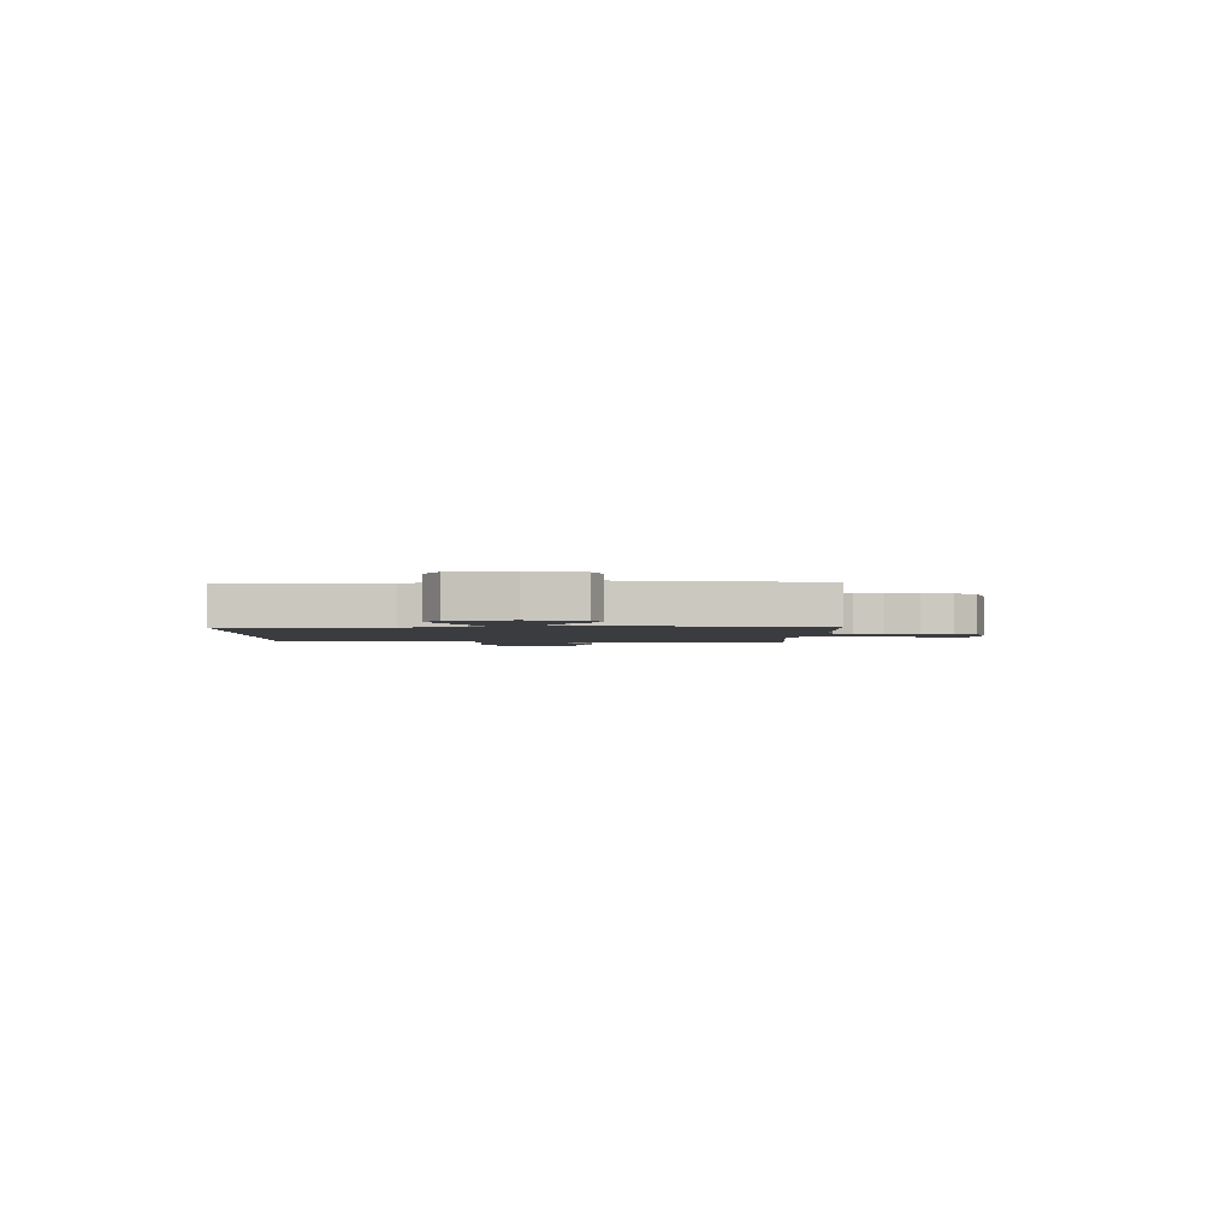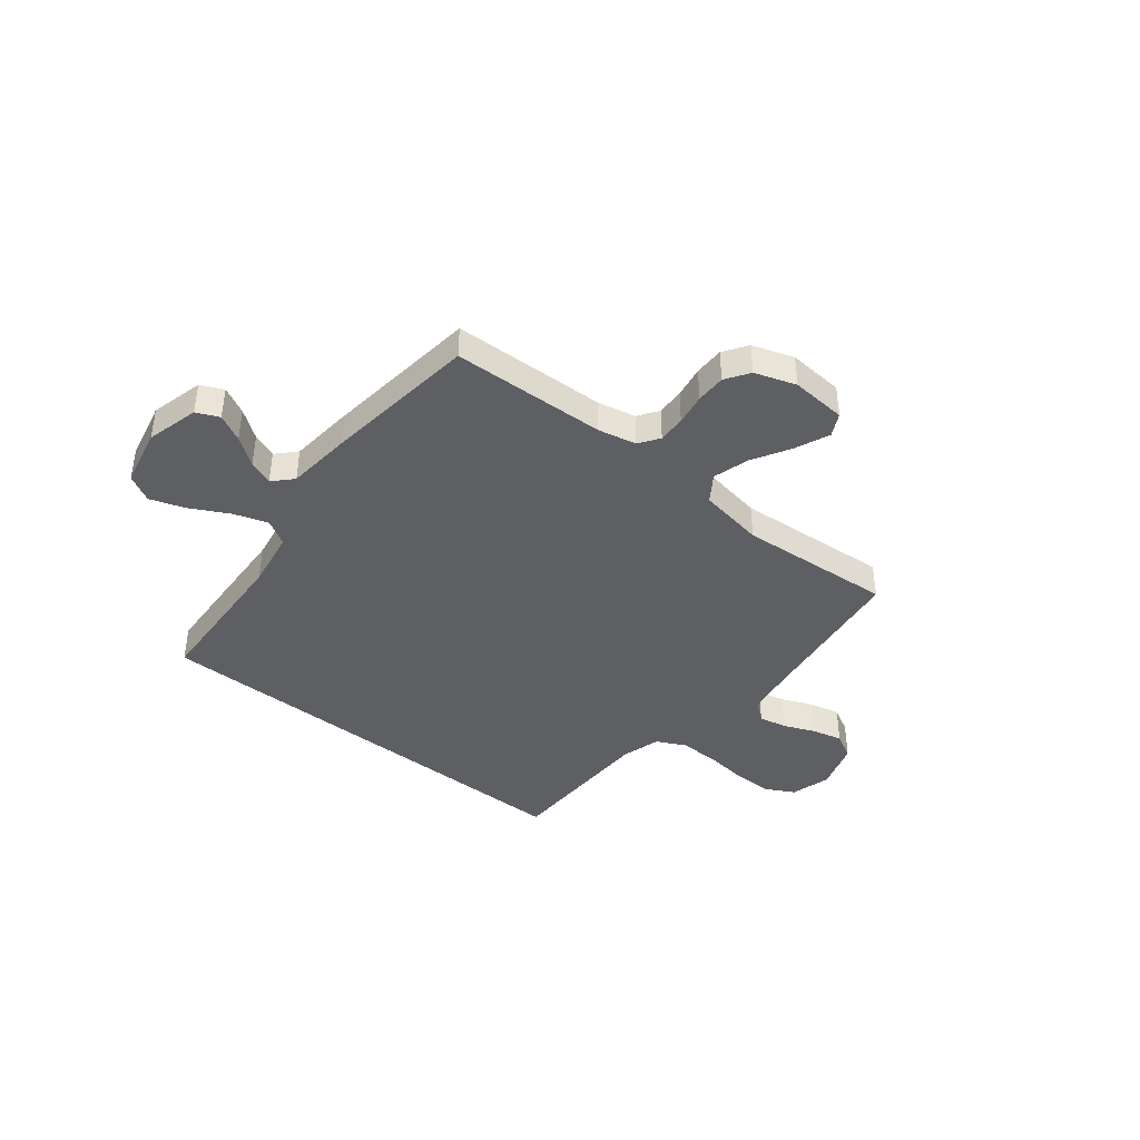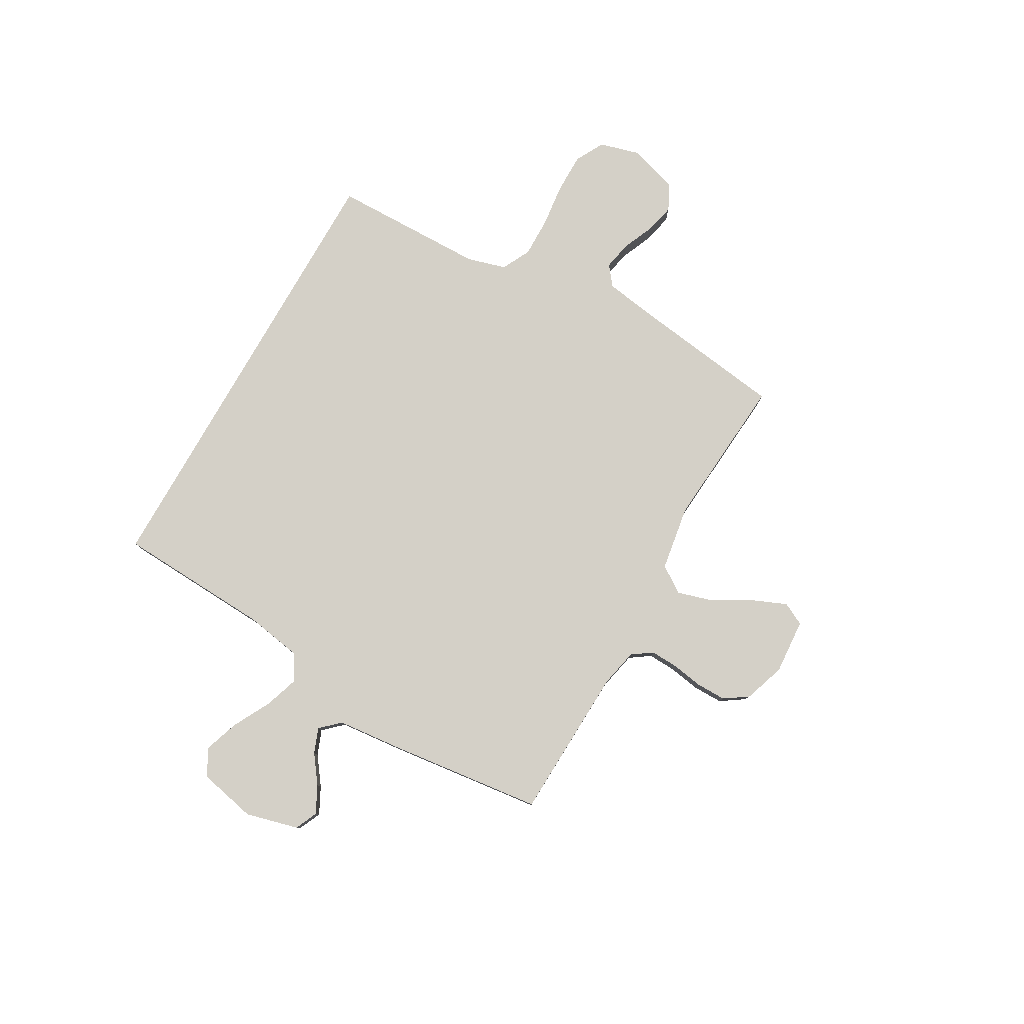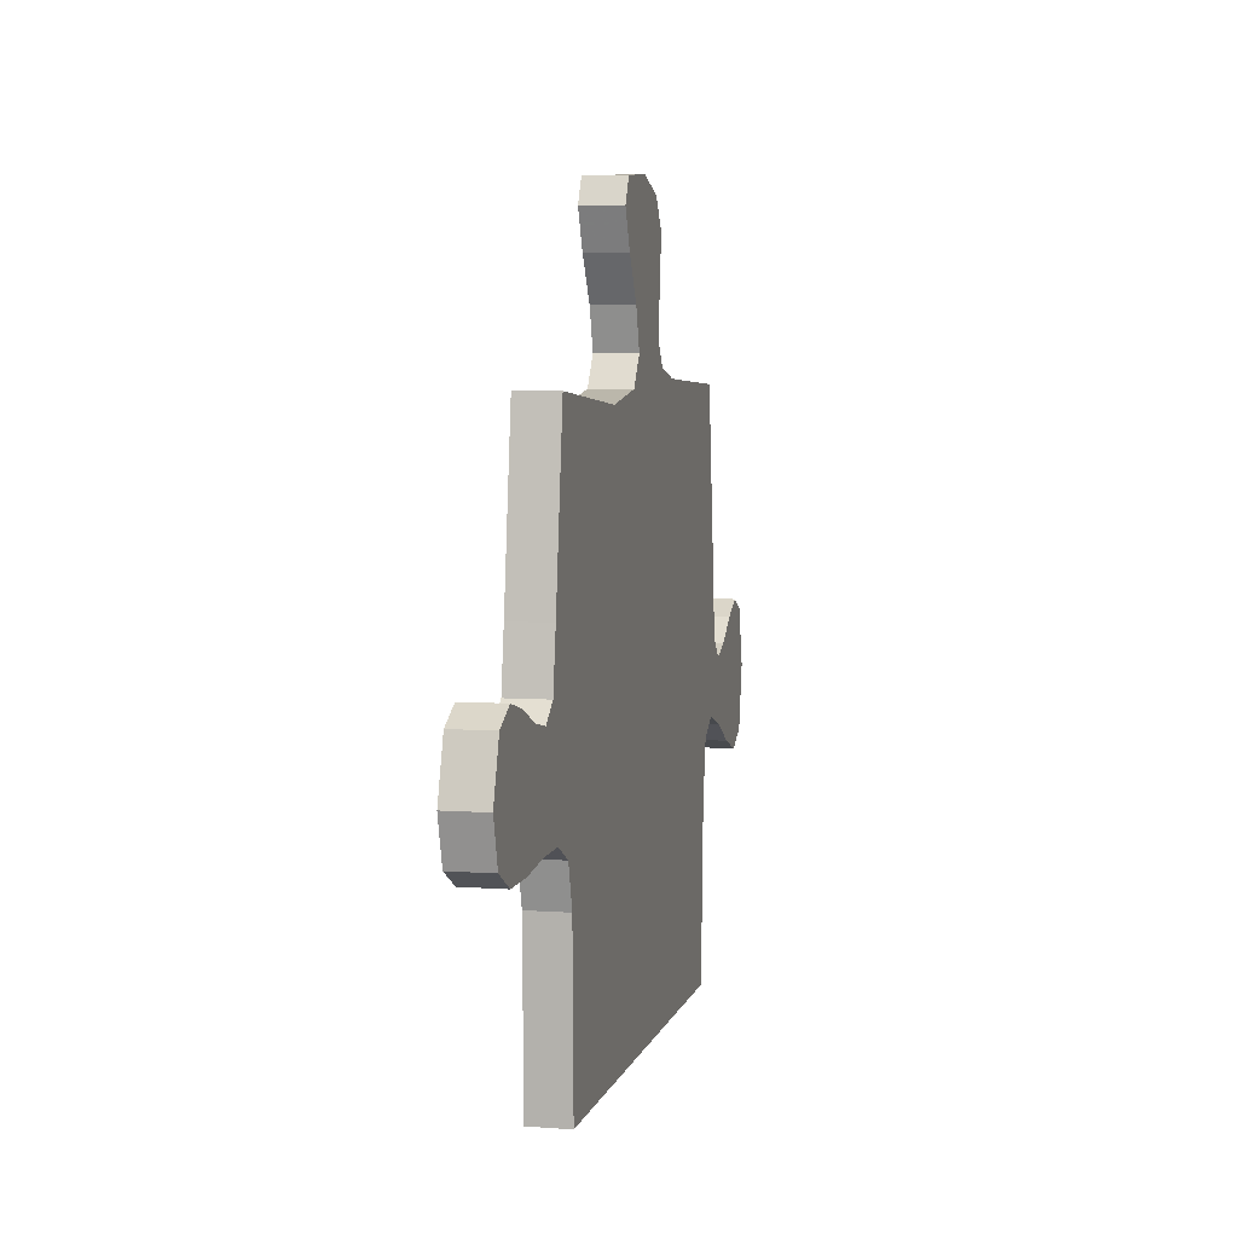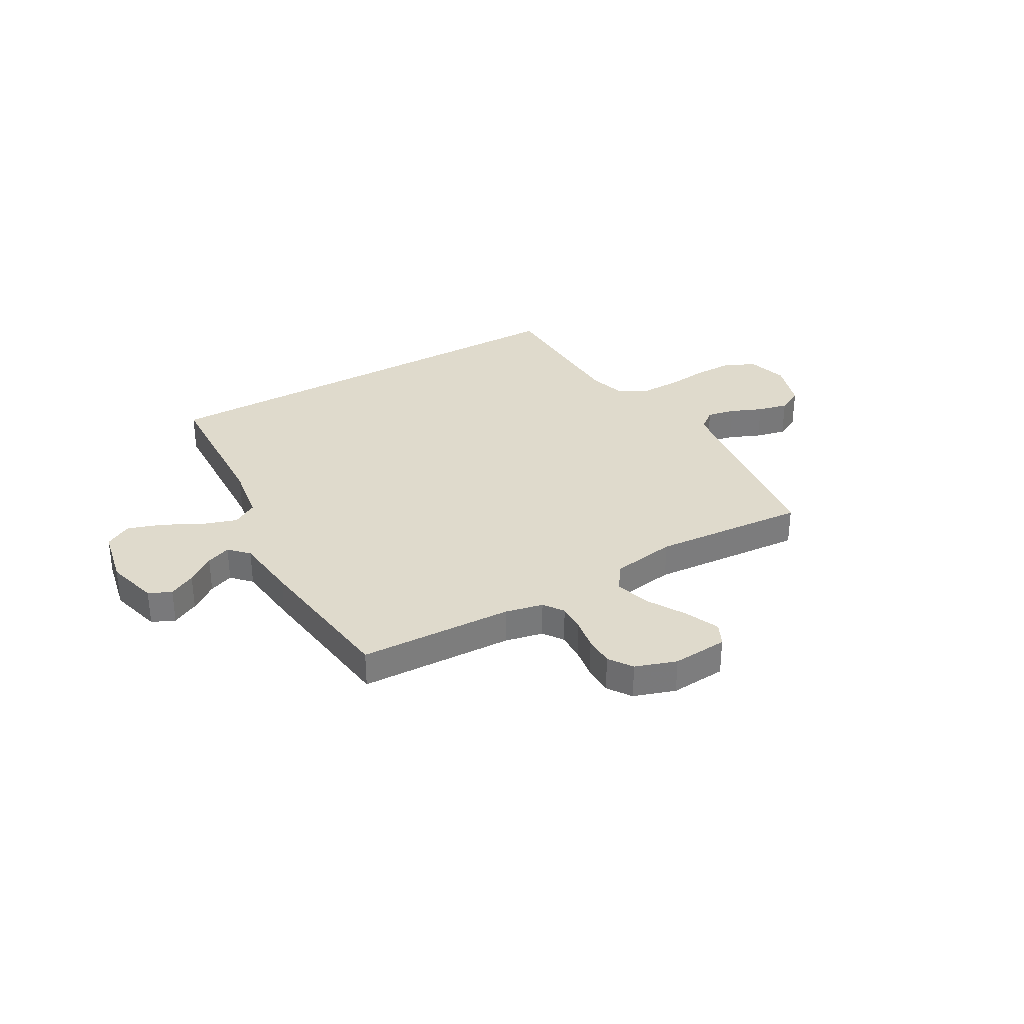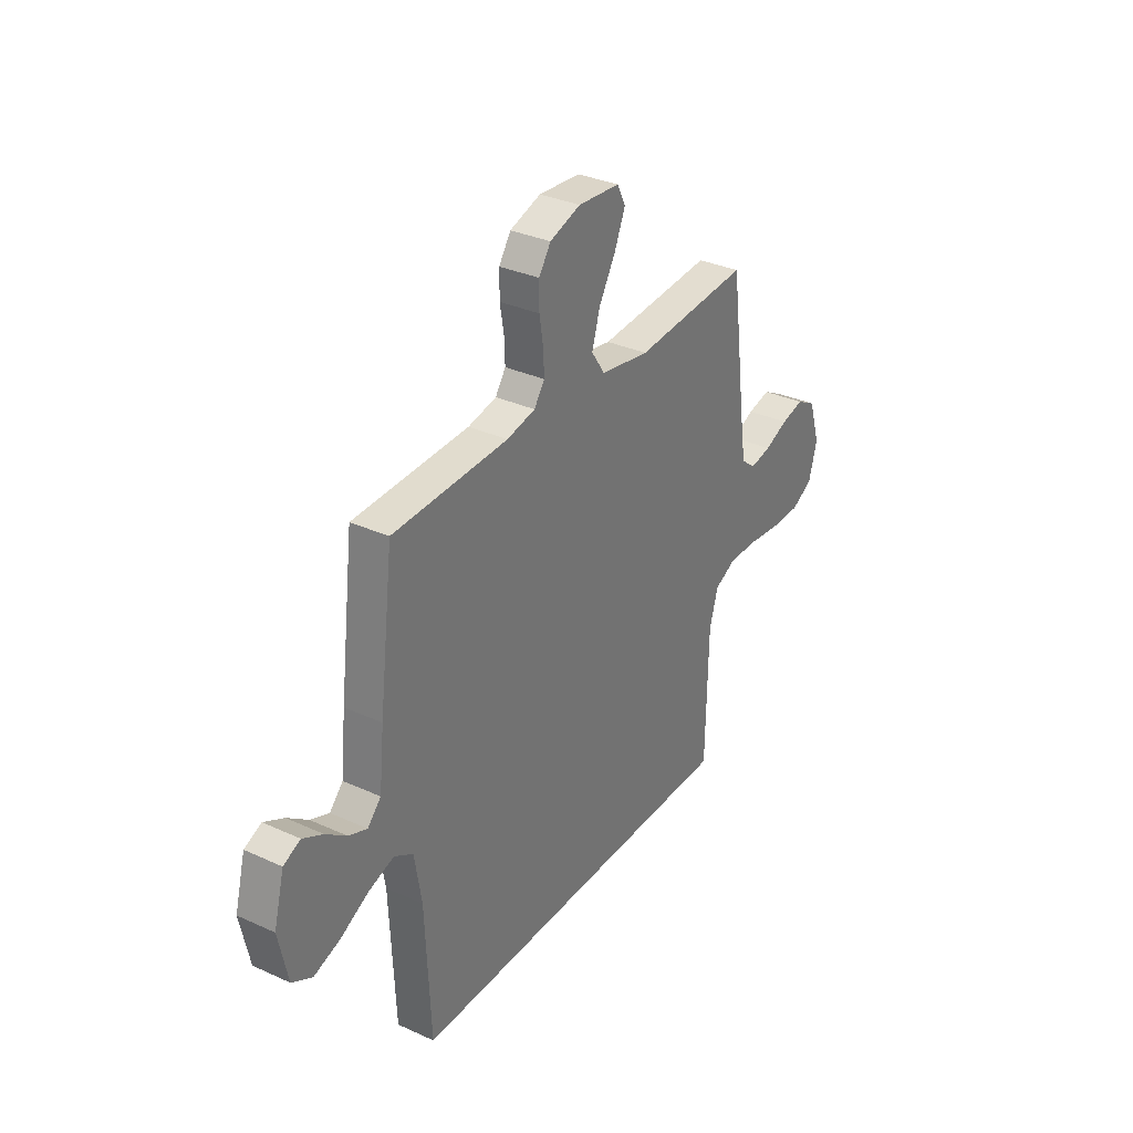
<metadata>
{"format":"obj","ext":"obj","renderer":"f3d","projection":"perspective","resolution":1024,"background":"white","views":[{"elev":-2.0,"azim":-91.3,"up":"+Y"},{"elev":-41.4,"azim":-38.6,"up":"+Y"},{"elev":79.9,"azim":-60.2,"up":"+Y"},{"elev":5.4,"azim":102.9,"up":"+Z"},{"elev":32.5,"azim":-30.0,"up":"+Y"},{"elev":32.7,"azim":-57.7,"up":"+Z"}]}
</metadata>
<code>
v 0.5 0.07 0.5
v 0.54 0.07 0.2
v 0.555 0.07 0.101
v 0.593 0.07 0.071
v 0.648 0.07 0.082
v 0.709 0.07 0.108
v 0.768 0.07 0.122
v 0.818 0.07 0.095
v 0.848 0.07 0
v 0.826 0.07 -0.078
v 0.77 0.07 -0.108
v 0.692 0.07 -0.108
v 0.608 0.07 -0.098
v 0.531 0.07 -0.097
v 0.475 0.07 -0.125
v 0.453 0.07 -0.2
v 0.447 0.07 -0.5
v -0.443 0.07 -0.5
v -0.457 0.07 -0.2
v -0.476 0.07 -0.087
v -0.525 0.07 -0.058
v -0.592 0.07 -0.08
v -0.666 0.07 -0.119
v -0.734 0.07 -0.142
v -0.786 0.07 -0.113
v -0.81 0.07 0
v -0.783 0.07 0.102
v -0.739 0.07 0.122
v -0.687 0.07 0.095
v -0.633 0.07 0.055
v -0.585 0.07 0.036
v -0.55 0.07 0.073
v -0.537 0.07 0.2
v -0.5 0.07 0.5
v -0.2 0.07 0.511
v -0.126 0.07 0.527
v -0.099 0.07 0.566
v -0.101 0.07 0.62
v -0.111 0.07 0.681
v -0.111 0.07 0.739
v -0.08 0.07 0.785
v 0 0.07 0.812
v 0.108 0.07 0.804
v 0.13 0.07 0.76
v 0.102 0.07 0.694
v 0.059 0.07 0.62
v 0.038 0.07 0.55
v 0.073 0.07 0.498
v 0.2 0.07 0.477
v 0.5 0 0.5
v 0.54 0 0.2
v 0.555 0 0.101
v 0.593 0 0.071
v 0.648 0 0.082
v 0.709 0 0.108
v 0.768 0 0.122
v 0.818 0 0.095
v 0.848 0 0
v 0.826 0 -0.078
v 0.77 0 -0.108
v 0.692 0 -0.108
v 0.608 0 -0.098
v 0.531 0 -0.097
v 0.475 0 -0.125
v 0.453 0 -0.2
v 0.447 0 -0.5
v -0.443 0 -0.5
v -0.457 0 -0.2
v -0.476 0 -0.087
v -0.525 0 -0.058
v -0.592 0 -0.08
v -0.666 0 -0.119
v -0.734 0 -0.142
v -0.786 0 -0.113
v -0.81 0 0
v -0.783 0 0.102
v -0.739 0 0.122
v -0.687 0 0.095
v -0.633 0 0.055
v -0.585 0 0.036
v -0.55 0 0.073
v -0.537 0 0.2
v -0.5 0 0.5
v -0.2 0 0.511
v -0.126 0 0.527
v -0.099 0 0.566
v -0.101 0 0.62
v -0.111 0 0.681
v -0.111 0 0.739
v -0.08 0 0.785
v 0 0 0.812
v 0.108 0 0.804
v 0.13 0 0.76
v 0.102 0 0.694
v 0.059 0 0.62
v 0.038 0 0.55
v 0.073 0 0.498
v 0.2 0 0.477
f 43 44 45 46
f 43 46 47
f 42 43 47
f 41 42 47
f 38 39 40 41
f 37 38 41 47
f 36 37 47 48
f 32 33 34 35
f 32 35 36 48
f 27 28 29 30
f 27 30 31
f 26 27 31
f 25 26 31
f 22 23 24 25
f 21 22 25 31
f 20 21 31 32
f 16 17 18 19
f 15 16 19 20
f 14 15 20 32
f 10 11 12 13
f 5 6 7 8
f 4 5 8 9
f 49 1 2
f 49 2 3
f 48 49 3
f 32 48 3
f 14 32 3 4
f 10 13 14
f 4 9 10 14
f 95 94 93 92
f 96 95 92
f 96 92 91
f 96 91 90
f 90 89 88 87
f 96 90 87 86
f 97 96 86 85
f 84 83 82 81
f 97 85 84 81
f 79 78 77 76
f 80 79 76
f 80 76 75
f 80 75 74
f 74 73 72 71
f 80 74 71 70
f 81 80 70 69
f 68 67 66 65
f 69 68 65 64
f 81 69 64 63
f 62 61 60 59
f 57 56 55 54
f 58 57 54 53
f 51 50 98
f 52 51 98
f 52 98 97
f 52 97 81
f 53 52 81 63
f 63 62 59
f 63 59 58 53
f 1 50 51 2
f 2 51 52 3
f 3 52 53 4
f 4 53 54 5
f 5 54 55 6
f 6 55 56 7
f 7 56 57 8
f 8 57 58 9
f 9 58 59 10
f 10 59 60 11
f 11 60 61 12
f 12 61 62 13
f 13 62 63 14
f 14 63 64 15
f 15 64 65 16
f 16 65 66 17
f 17 66 67 18
f 18 67 68 19
f 19 68 69 20
f 20 69 70 21
f 21 70 71 22
f 22 71 72 23
f 23 72 73 24
f 24 73 74 25
f 25 74 75 26
f 26 75 76 27
f 27 76 77 28
f 28 77 78 29
f 29 78 79 30
f 30 79 80 31
f 31 80 81 32
f 32 81 82 33
f 33 82 83 34
f 34 83 84 35
f 35 84 85 36
f 36 85 86 37
f 37 86 87 38
f 38 87 88 39
f 39 88 89 40
f 40 89 90 41
f 41 90 91 42
f 42 91 92 43
f 43 92 93 44
f 44 93 94 45
f 45 94 95 46
f 46 95 96 47
f 47 96 97 48
f 48 97 98 49
f 49 98 50 1

</code>
